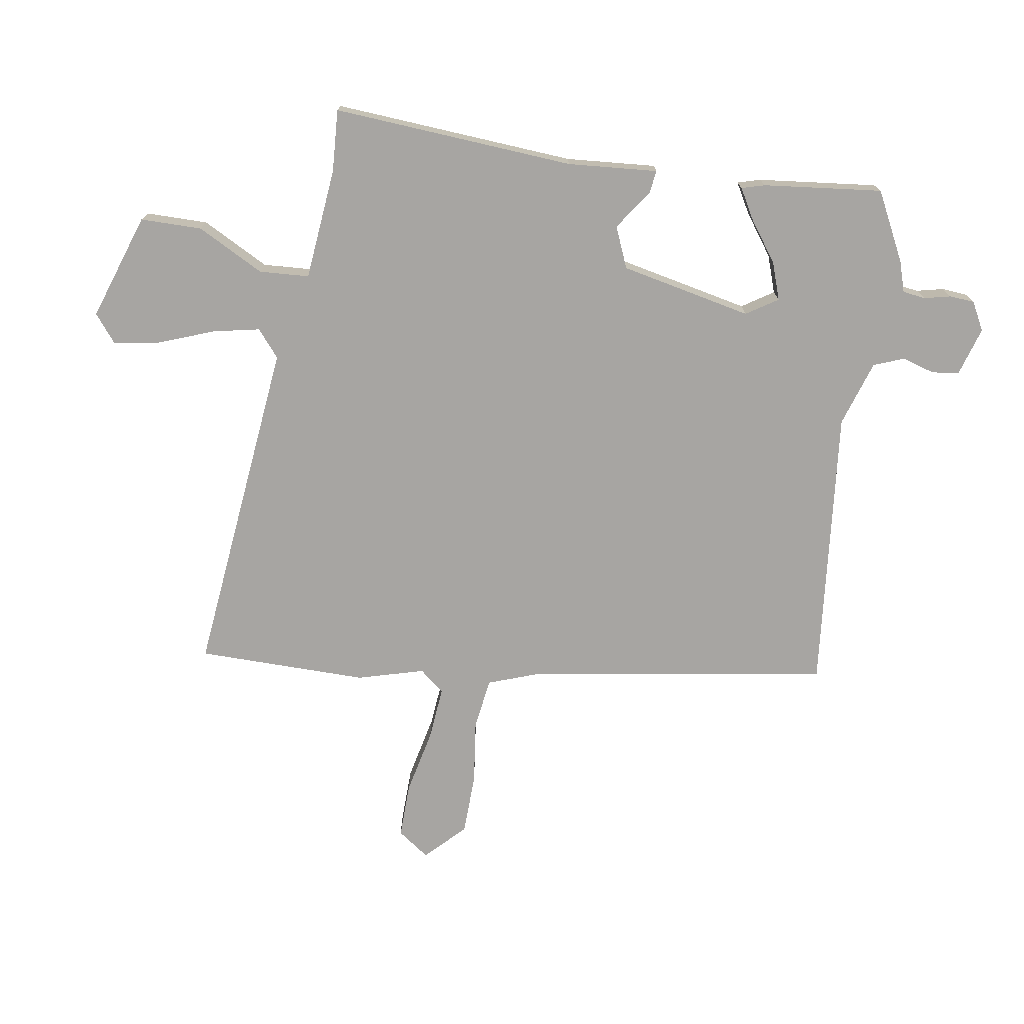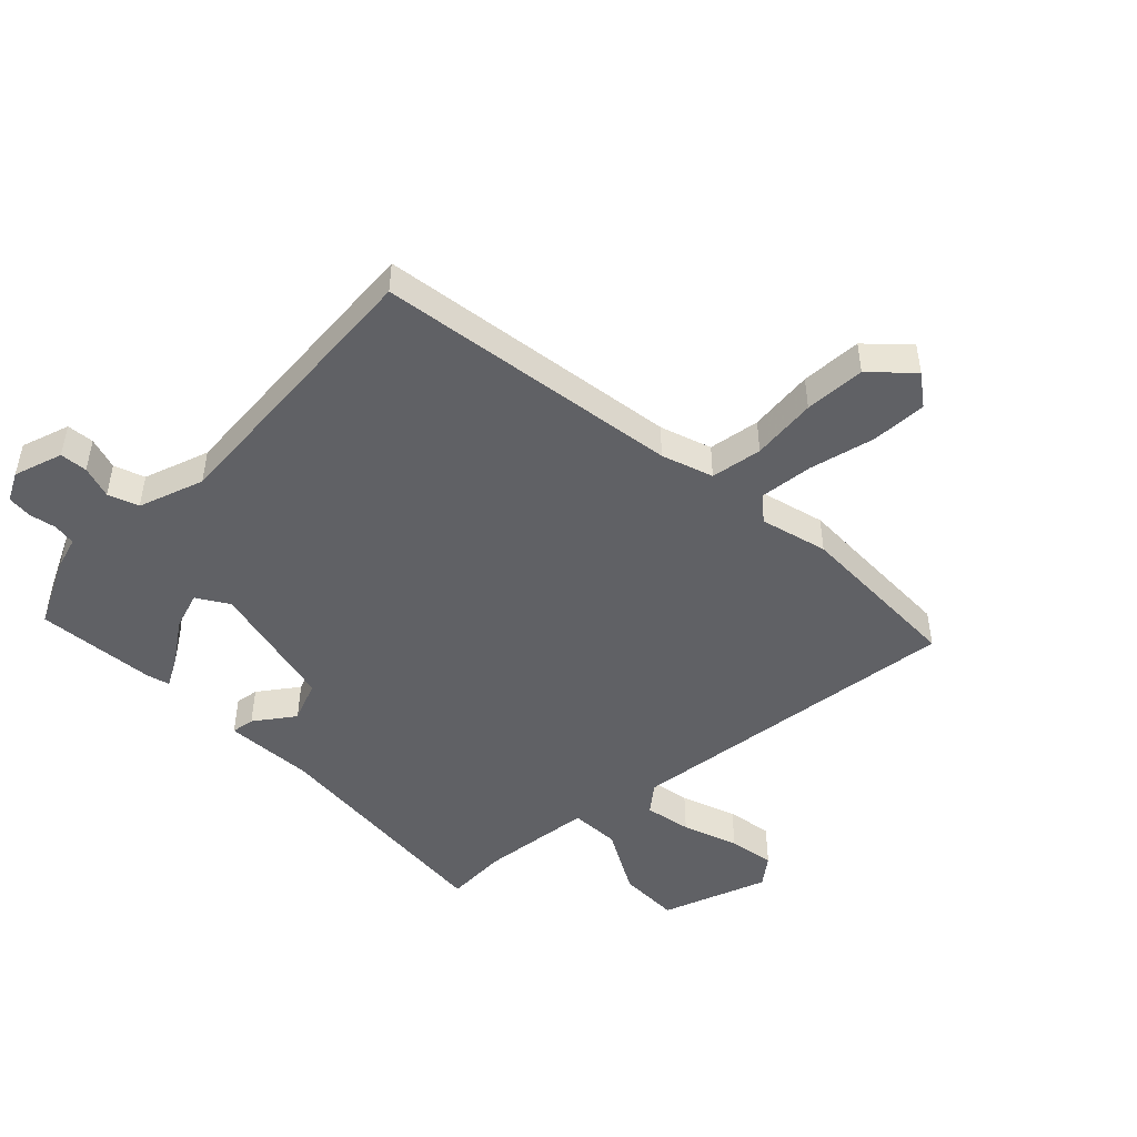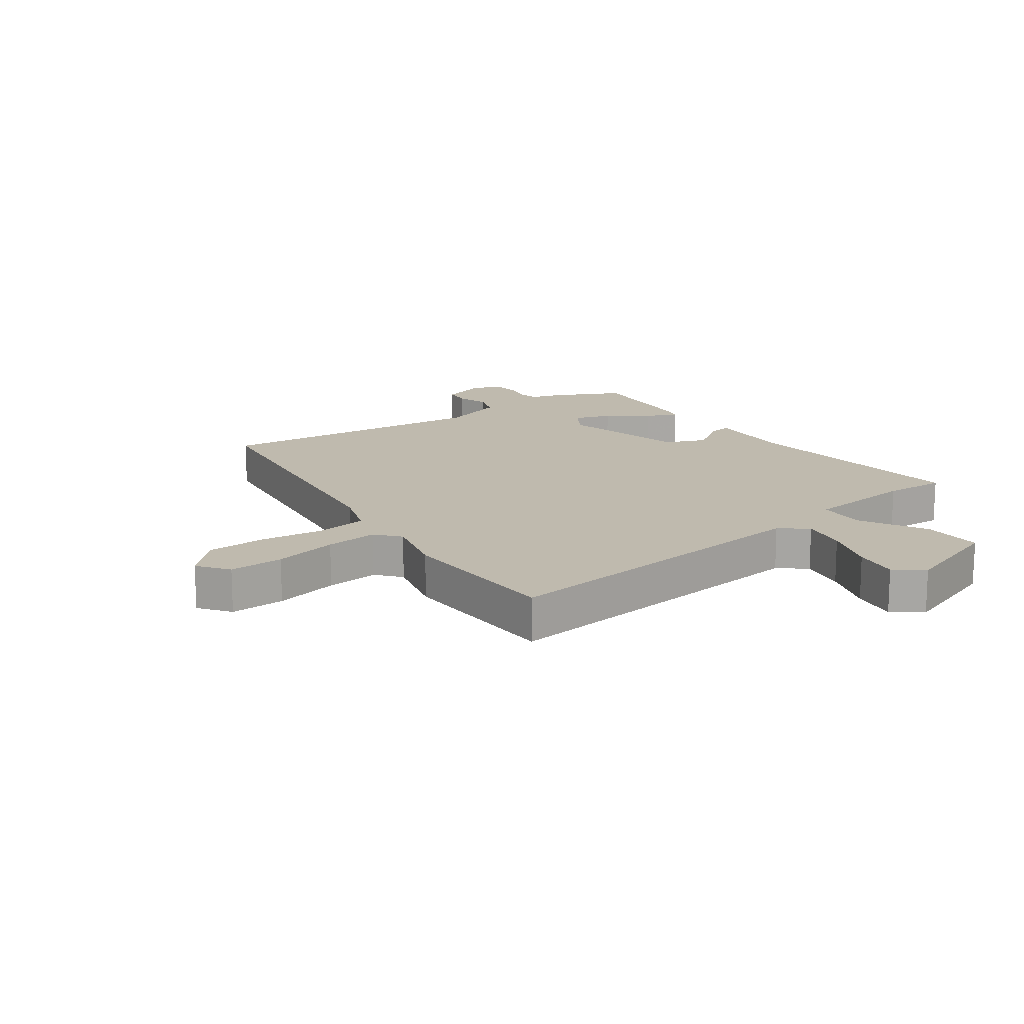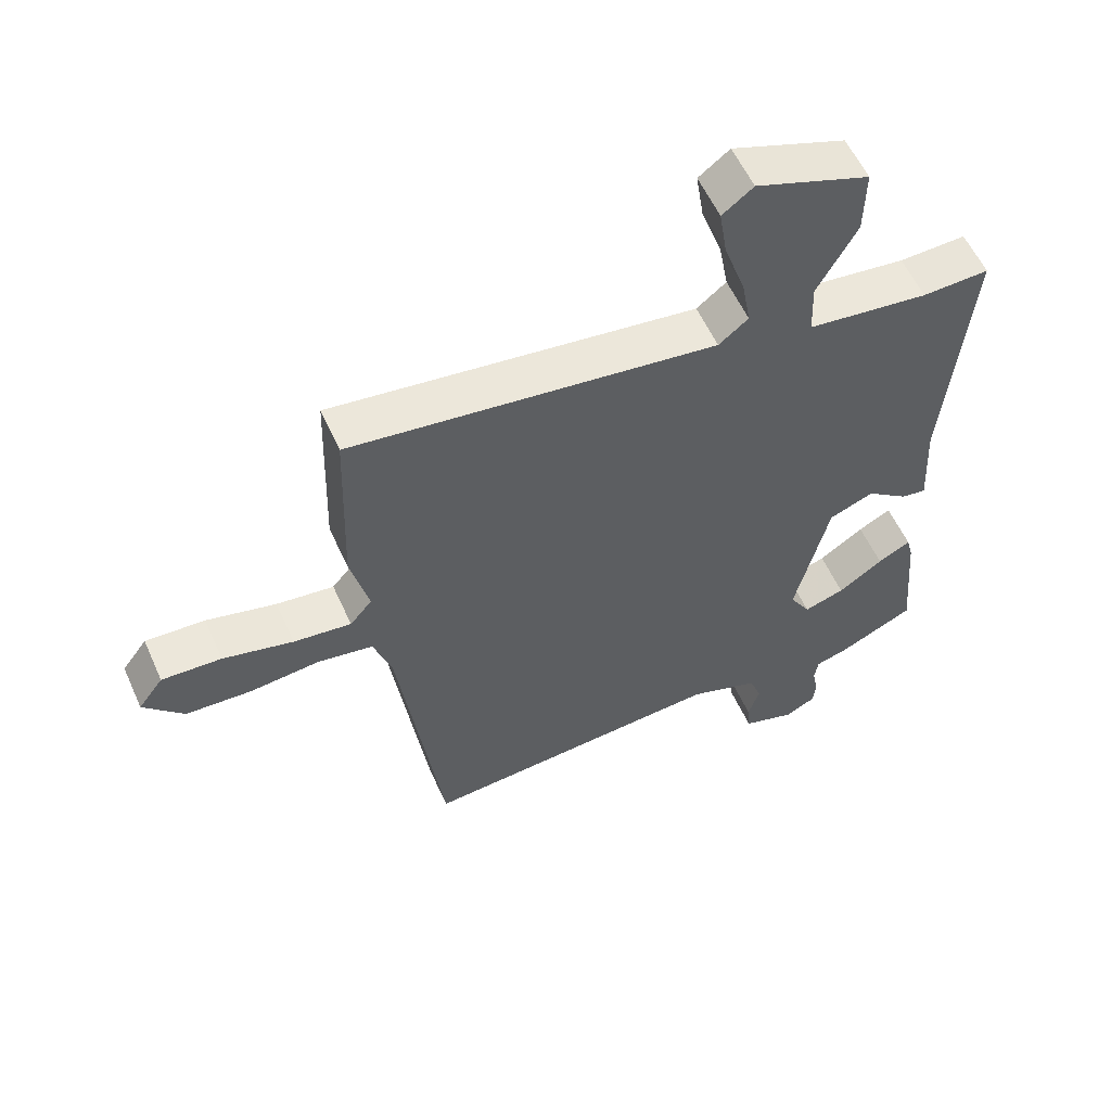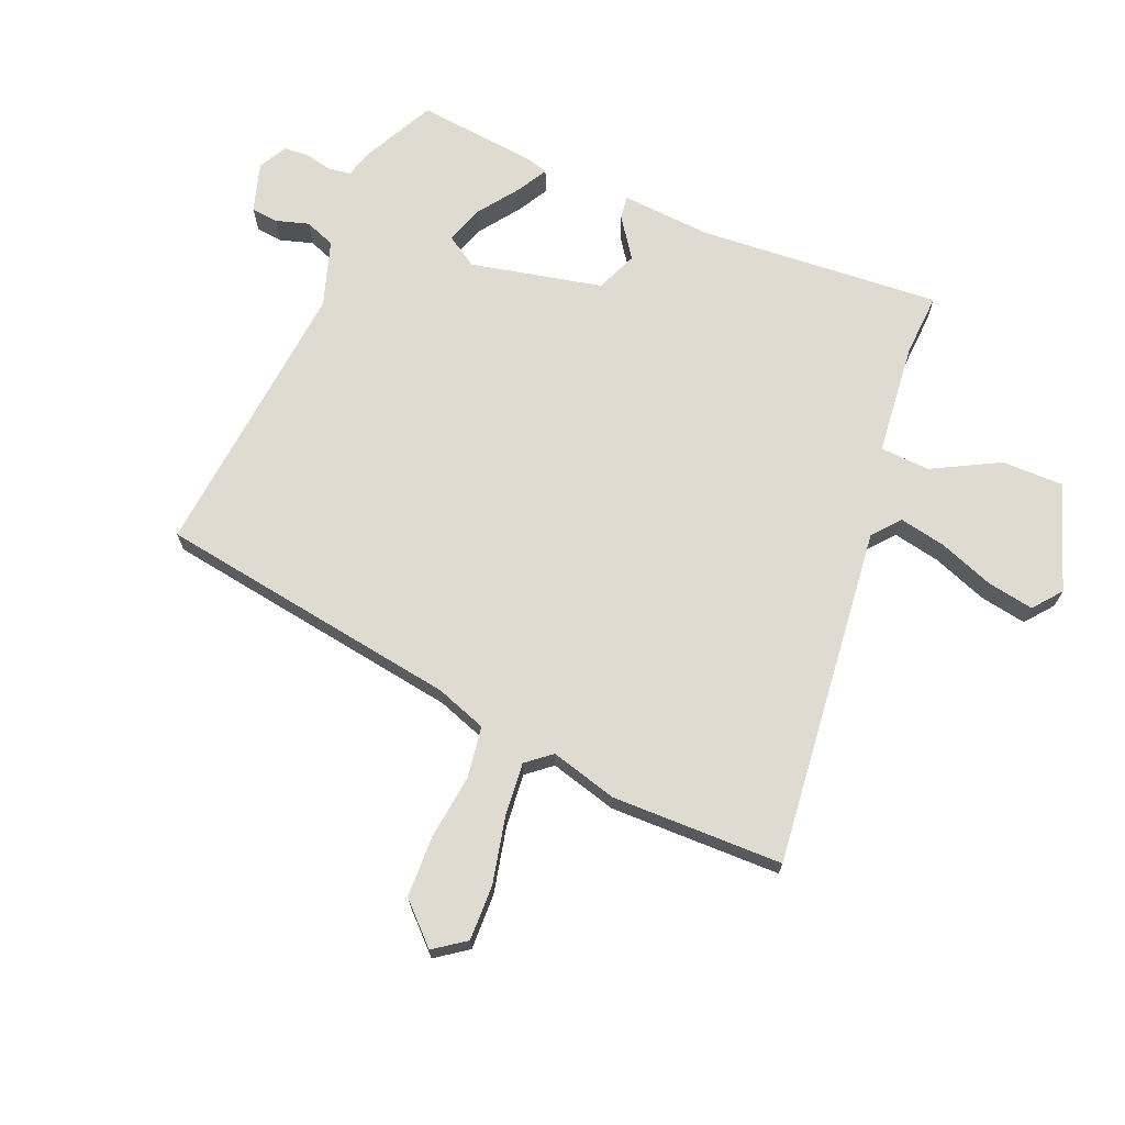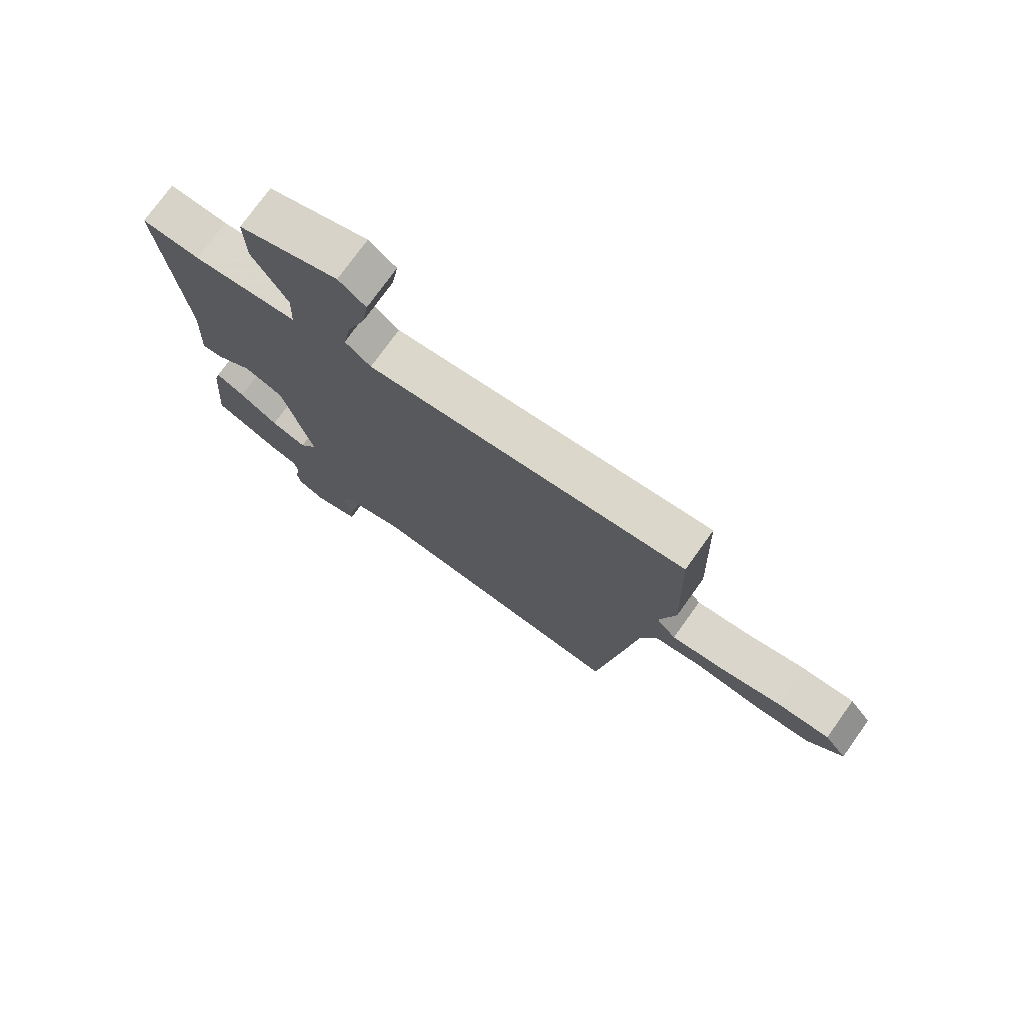
<metadata>
{"format":"obj","ext":"obj","renderer":"f3d","projection":"perspective","resolution":1024,"background":"white","views":[{"elev":-73.9,"azim":82.3,"up":"+Y"},{"elev":-48.1,"azim":-135.1,"up":"+Y"},{"elev":15.6,"azim":-35.3,"up":"+Y"},{"elev":57.2,"azim":-24.1,"up":"+Z"},{"elev":70.0,"azim":-66.3,"up":"+Y"},{"elev":75.3,"azim":-144.4,"up":"+Z"}]}
</metadata>
<code>
v -0.388 0.07 -0.497
v -0.456 0.07 0.001
v -0.484 0.07 0.085
v -0.568 0.07 0.099
v -0.675 0.07 0.088
v -0.775 0.07 0.093
v -0.836 0.07 0.157
v -0.798 0.07 0.208
v -0.707 0.07 0.204
v -0.6 0.07 0.178
v -0.512 0.07 0.168
v -0.478 0.07 0.208
v -0.506 0.07 0.318
v -0.497 0.07 0.598
v 0.06 0.07 0.527
v 0.105 0.07 0.563
v 0.091 0.07 0.64
v 0.059 0.07 0.731
v 0.047 0.07 0.807
v 0.094 0.07 0.843
v 0.267 0.07 0.78
v 0.265 0.07 0.679
v 0.205 0.07 0.571
v 0.208 0.07 0.489
v 0.392 0.07 0.467
v 0.494 0.07 0.471
v 0.457 0.07 0.074
v 0.465 0.07 -0.074
v 0.427 0.07 -0.068
v 0.363 0.07 -0.021
v 0.295 0.07 -0.048
v 0.244 0.07 -0.263
v 0.276 0.07 -0.315
v 0.338 0.07 -0.295
v 0.406 0.07 -0.248
v 0.456 0.07 -0.221
v 0.466 0.07 -0.259
v 0.483 0.07 -0.455
v 0.369 0.07 -0.51
v 0.318 0.07 -0.525
v 0.312 0.07 -0.562
v 0.321 0.07 -0.606
v 0.317 0.07 -0.647
v 0.27 0.07 -0.671
v 0.19 0.07 -0.645
v 0.186 0.07 -0.6
v 0.203 0.07 -0.547
v 0.185 0.07 -0.497
v 0.078 0.07 -0.46
v -0.388 0 -0.497
v -0.456 0 0.001
v -0.484 0 0.085
v -0.568 0 0.099
v -0.675 0 0.088
v -0.775 0 0.093
v -0.836 0 0.157
v -0.798 0 0.208
v -0.707 0 0.204
v -0.6 0 0.178
v -0.512 0 0.168
v -0.478 0 0.208
v -0.506 0 0.318
v -0.497 0 0.598
v 0.06 0 0.527
v 0.105 0 0.563
v 0.091 0 0.64
v 0.059 0 0.731
v 0.047 0 0.807
v 0.094 0 0.843
v 0.267 0 0.78
v 0.265 0 0.679
v 0.205 0 0.571
v 0.208 0 0.489
v 0.392 0 0.467
v 0.494 0 0.471
v 0.457 0 0.074
v 0.465 0 -0.074
v 0.427 0 -0.068
v 0.363 0 -0.021
v 0.295 0 -0.048
v 0.244 0 -0.263
v 0.276 0 -0.315
v 0.338 0 -0.295
v 0.406 0 -0.248
v 0.456 0 -0.221
v 0.466 0 -0.259
v 0.483 0 -0.455
v 0.369 0 -0.51
v 0.318 0 -0.525
v 0.312 0 -0.562
v 0.321 0 -0.606
v 0.317 0 -0.647
v 0.27 0 -0.671
v 0.19 0 -0.645
v 0.186 0 -0.6
v 0.203 0 -0.547
v 0.185 0 -0.497
v 0.078 0 -0.46
f 44 45 46 47
f 44 47 48
f 41 42 43 44
f 40 41 44 48
f 39 40 48 49
f 37 38 39 49
f 34 35 36 37
f 33 34 37 49
f 27 28 29 30
f 25 26 27 30
f 24 25 30 31
f 20 21 22 23
f 20 23 24
f 17 18 19 20
f 16 17 20 24
f 15 16 24 31
f 12 13 14 15
f 11 12 15 31
f 7 8 9 10
f 4 5 6 7
f 3 4 7 10
f 33 49 1 2
f 32 33 2 3
f 11 31 32
f 3 10 11 32
f 96 95 94 93
f 97 96 93
f 93 92 91 90
f 97 93 90 89
f 98 97 89 88
f 98 88 87 86
f 86 85 84 83
f 98 86 83 82
f 79 78 77 76
f 79 76 75 74
f 80 79 74 73
f 72 71 70 69
f 73 72 69
f 69 68 67 66
f 73 69 66 65
f 80 73 65 64
f 64 63 62 61
f 80 64 61 60
f 59 58 57 56
f 56 55 54 53
f 59 56 53 52
f 51 50 98 82
f 52 51 82 81
f 81 80 60
f 81 60 59 52
f 1 50 51 2
f 2 51 52 3
f 3 52 53 4
f 4 53 54 5
f 5 54 55 6
f 6 55 56 7
f 7 56 57 8
f 8 57 58 9
f 9 58 59 10
f 10 59 60 11
f 11 60 61 12
f 12 61 62 13
f 13 62 63 14
f 14 63 64 15
f 15 64 65 16
f 16 65 66 17
f 17 66 67 18
f 18 67 68 19
f 19 68 69 20
f 20 69 70 21
f 21 70 71 22
f 22 71 72 23
f 23 72 73 24
f 24 73 74 25
f 25 74 75 26
f 26 75 76 27
f 27 76 77 28
f 28 77 78 29
f 29 78 79 30
f 30 79 80 31
f 31 80 81 32
f 32 81 82 33
f 33 82 83 34
f 34 83 84 35
f 35 84 85 36
f 36 85 86 37
f 37 86 87 38
f 38 87 88 39
f 39 88 89 40
f 40 89 90 41
f 41 90 91 42
f 42 91 92 43
f 43 92 93 44
f 44 93 94 45
f 45 94 95 46
f 46 95 96 47
f 47 96 97 48
f 48 97 98 49
f 49 98 50 1

</code>
